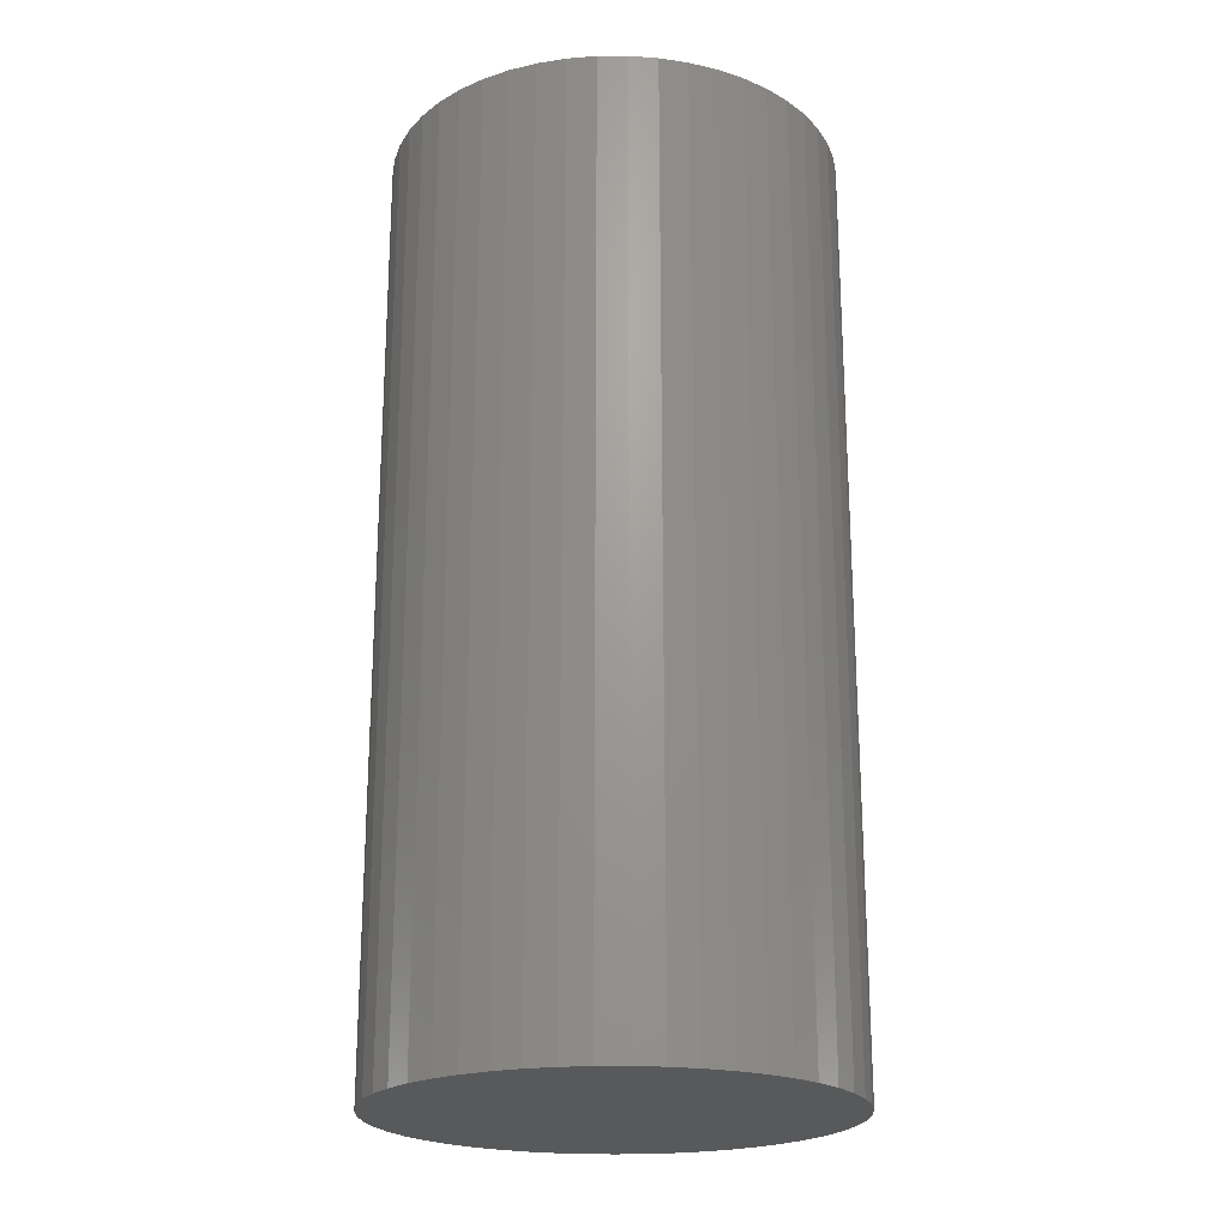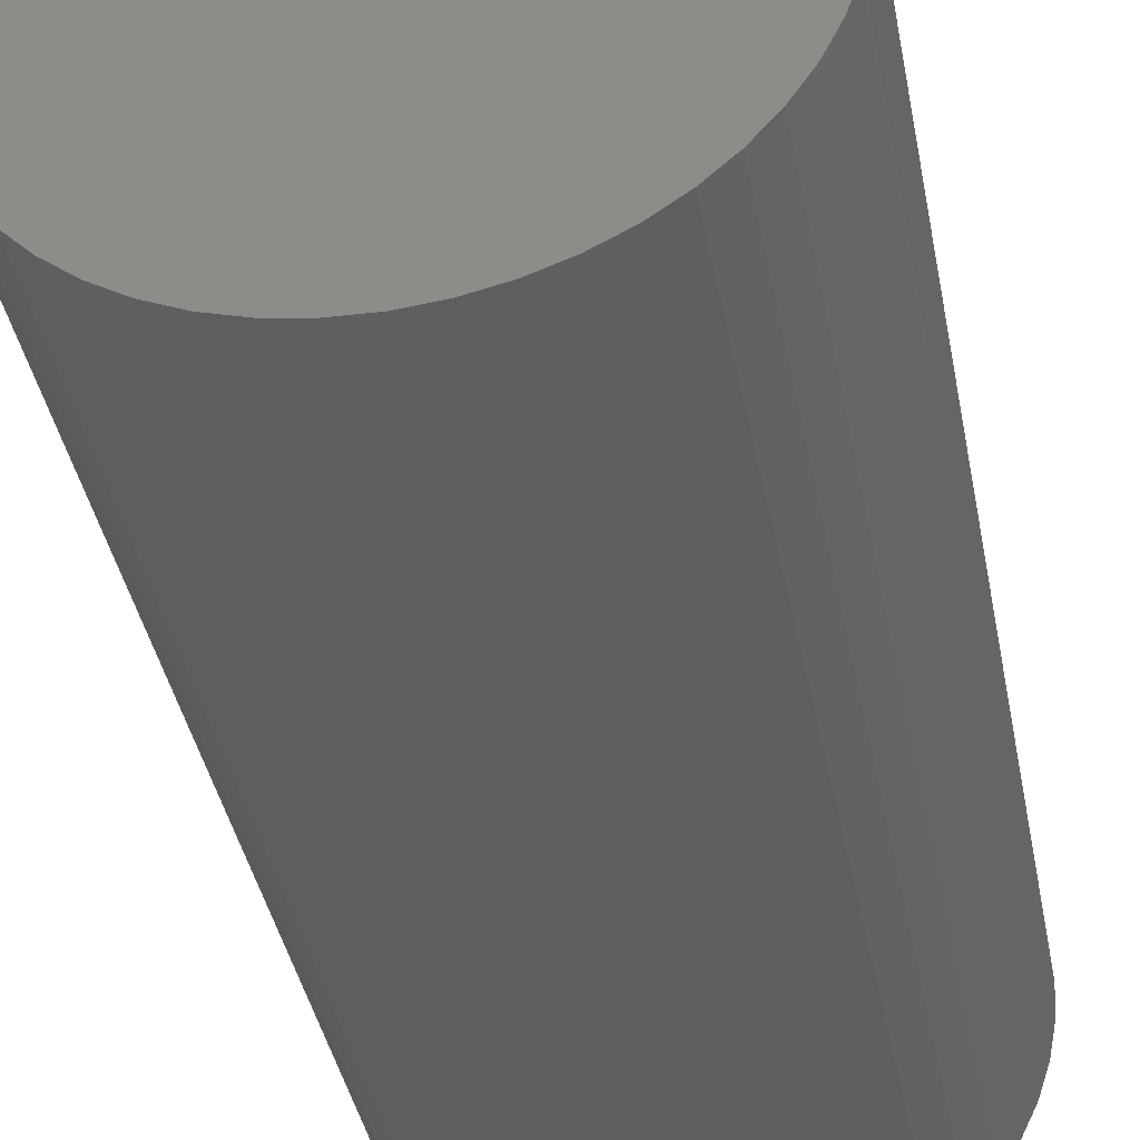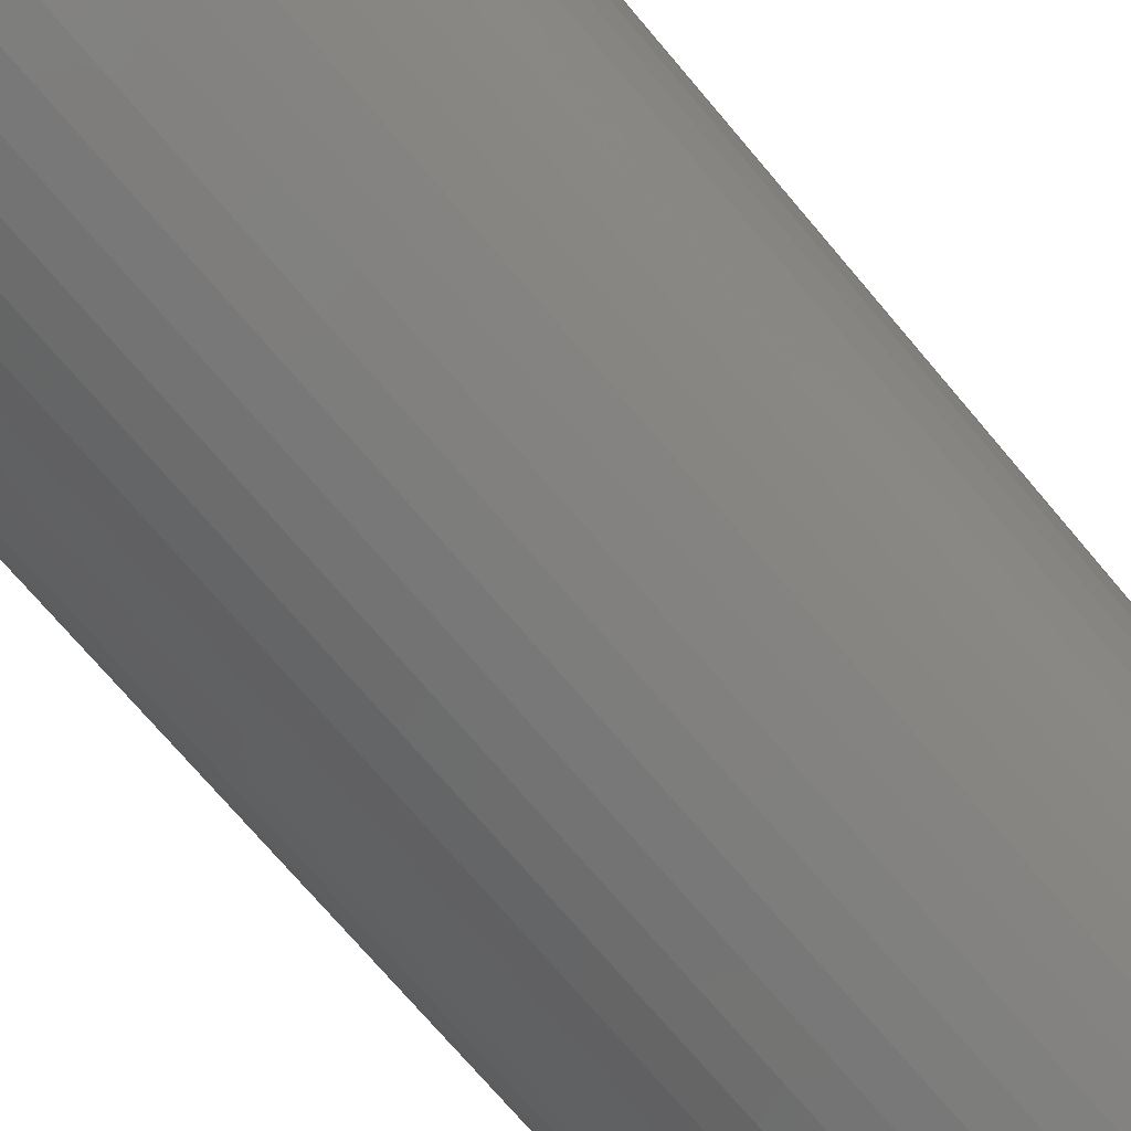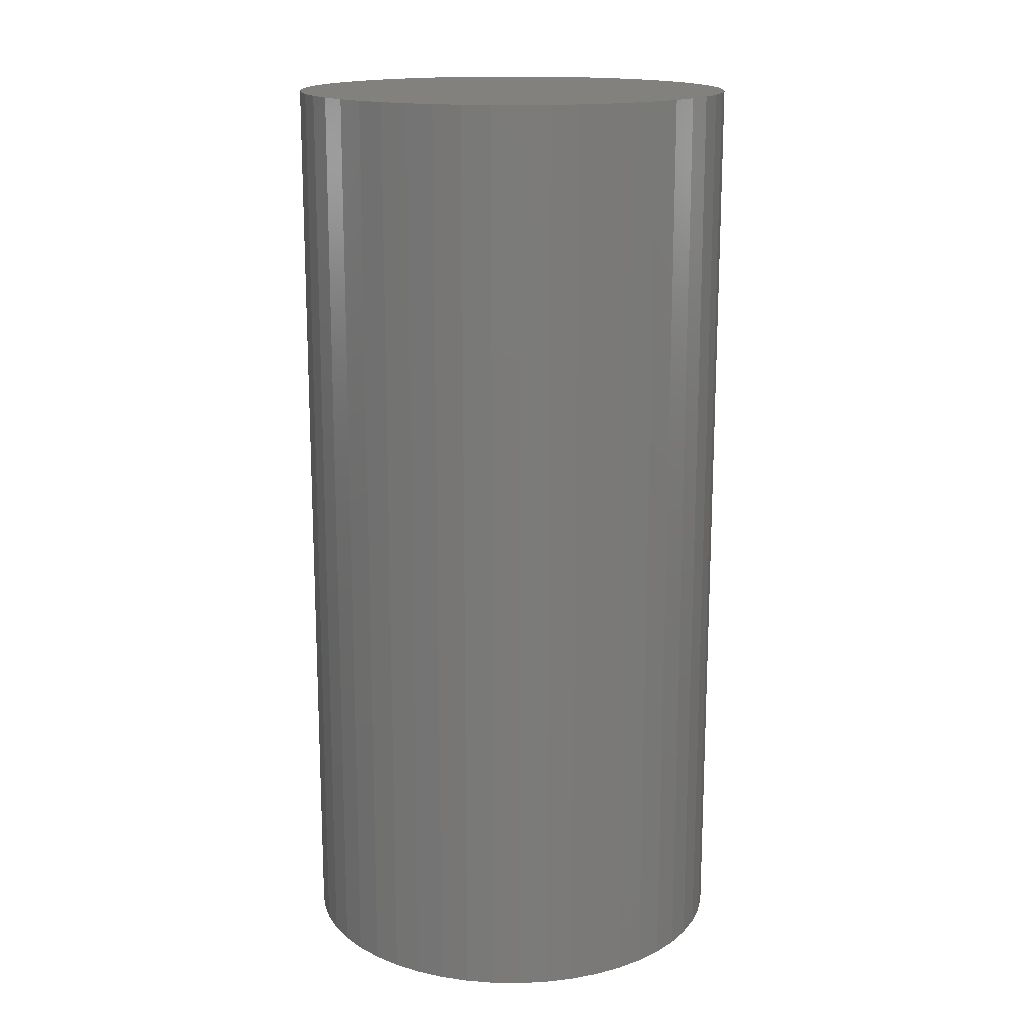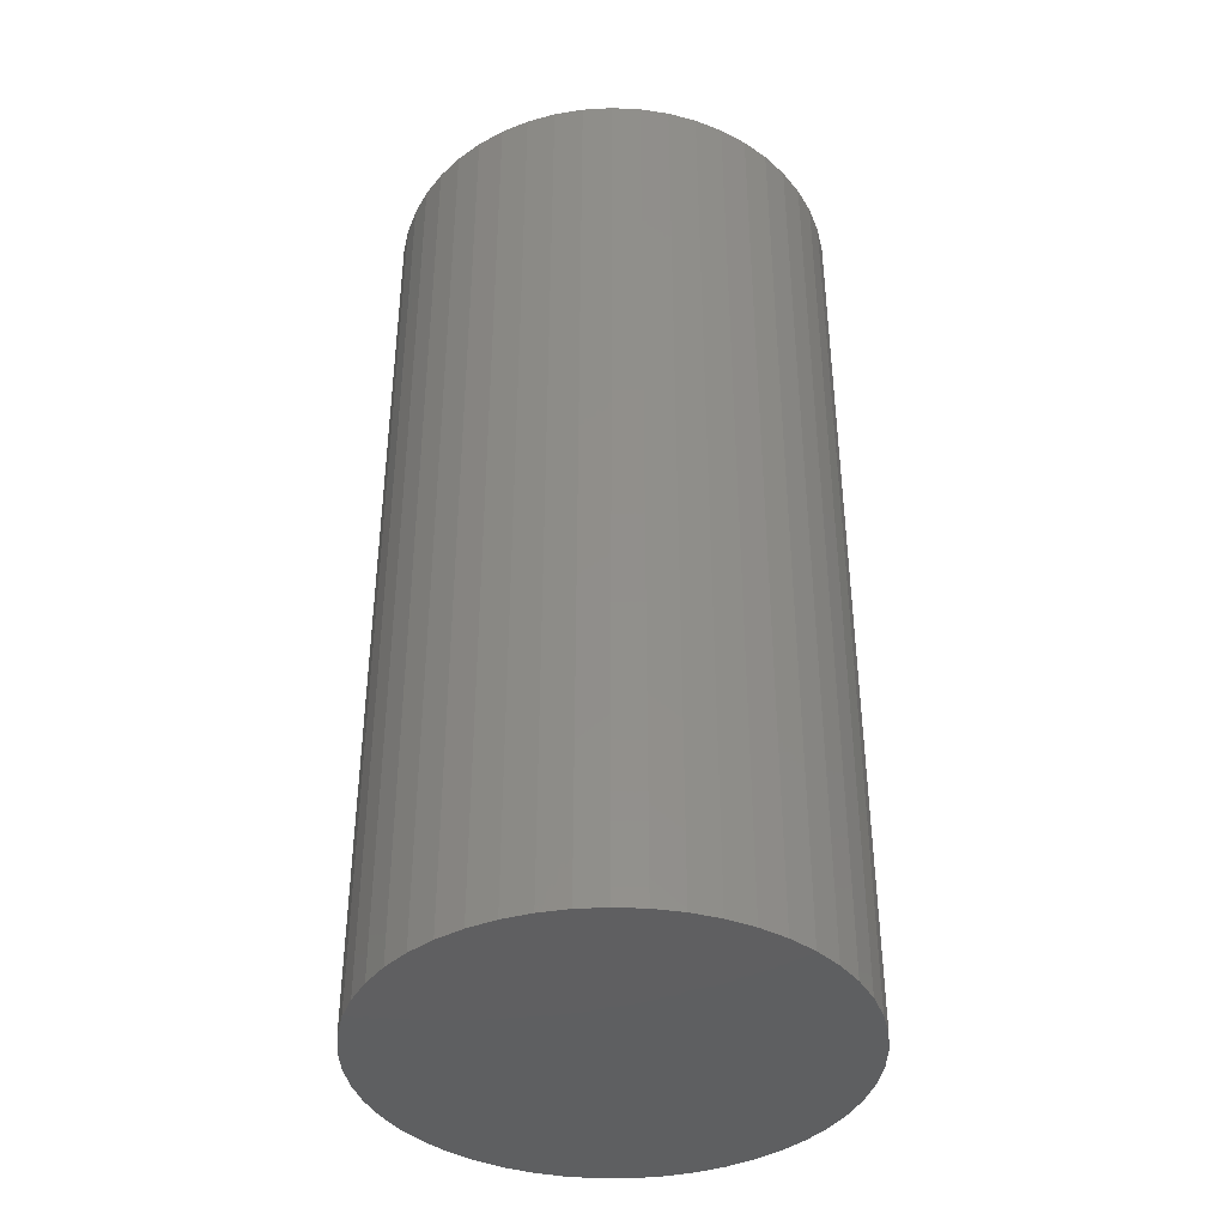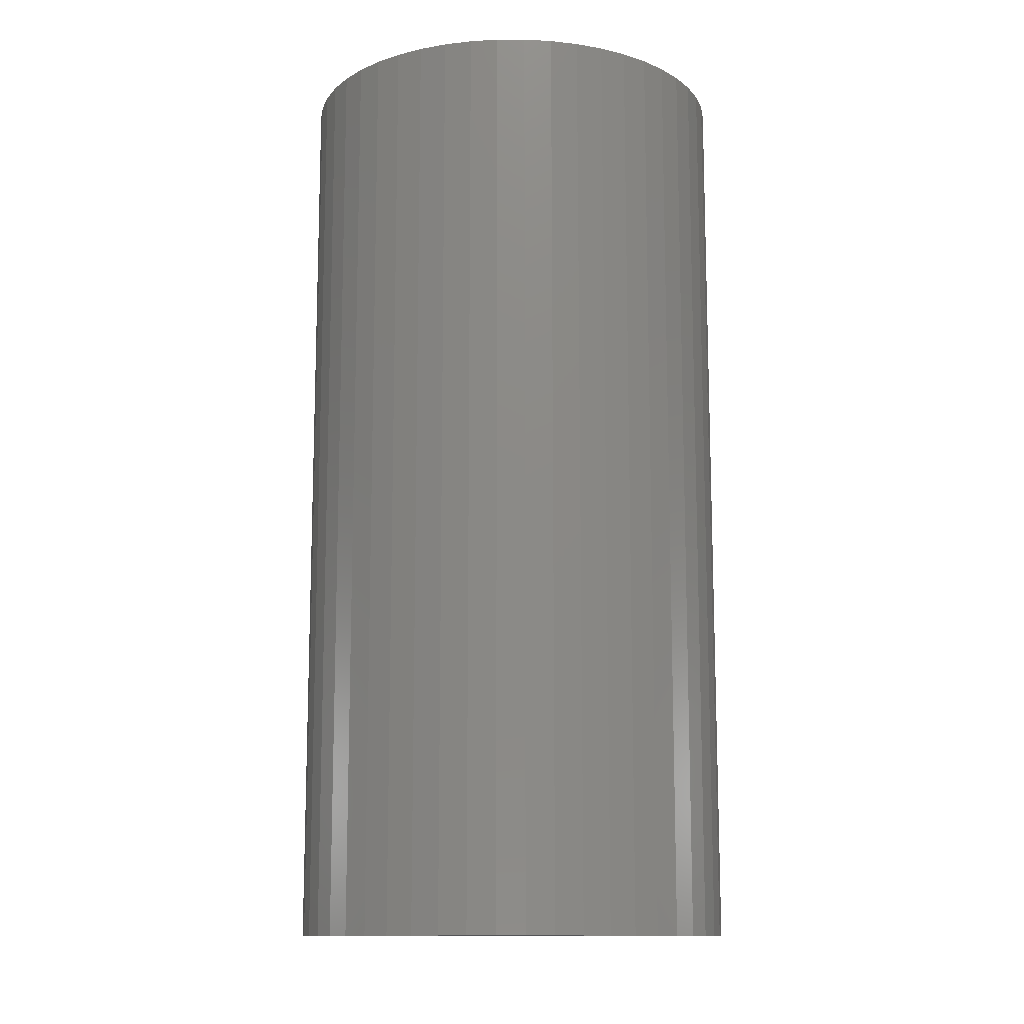
<metadata>
{"format":"stl","ext":"stl","renderer":"f3d","projection":"perspective","resolution":1024,"background":"white","views":[{"elev":-21.7,"azim":-155.7,"up":"+Y"},{"elev":-38.2,"azim":10.4,"up":"+Z"},{"elev":-72.7,"azim":40.2,"up":"+Z"},{"elev":16.1,"azim":-176.6,"up":"+Y"},{"elev":-39.5,"azim":-115.3,"up":"+Y"},{"elev":-12.4,"azim":-89.7,"up":"+Y"}]}
</metadata>
<code>
# stl→obj: 98 verts, 192 faces
v 0.238 0 0.03069
v 0.24 -1 0
v 0.24 0 0
v 0.238 -1 0.03069
v 0.2322 0 0.06088
v 0.2322 -1 0.06088
v 0.2225 0 0.09006
v 0.2225 -1 0.09006
v 0.2091 0 0.1178
v 0.2091 -1 0.1178
v 0.1923 0 0.1435
v 0.1923 -1 0.1435
v 0.1724 0 0.167
v 0.1724 -1 0.167
v 0.1496 0 0.1876
v 0.1496 -1 0.1876
v 0.1244 0 0.2052
v 0.1244 -1 0.2052
v 0.09715 0 0.2195
v 0.09715 -1 0.2195
v 0.06829 0 0.2301
v 0.06829 -1 0.2301
v 0.0383 0 0.2369
v 0.0383 -1 0.2369
v 0.007692 0 0.2399
v 0.007692 -1 0.2399
v -0.02305 0 0.2389
v -0.02305 -1 0.2389
v -0.05341 0 0.234
v -0.05341 -1 0.234
v -0.08289 0 0.2252
v -0.08289 -1 0.2252
v -0.111 0 0.2128
v -0.111 -1 0.2128
v -0.1373 0 0.1968
v -0.1373 -1 0.1968
v -0.1614 0 0.1777
v -0.1614 -1 0.1777
v -0.1827 0 0.1556
v -0.1827 -1 0.1556
v -0.2011 0 0.1309
v -0.2011 -1 0.1309
v -0.2162 0 0.1041
v -0.2162 -1 0.1041
v -0.2278 0 0.07563
v -0.2278 -1 0.07563
v -0.2356 0 0.04588
v -0.2356 -1 0.04588
v -0.2395 0 0.01538
v -0.2395 -1 0.01538
v -0.2395 0 -0.01538
v -0.2395 -1 -0.01538
v -0.2356 0 -0.04588
v -0.2356 -1 -0.04588
v -0.2278 0 -0.07563
v -0.2278 -1 -0.07563
v -0.2162 -1 -0.1041
v -0.2162 0 -0.1041
v -0.2011 0 -0.1309
v -0.2011 -1 -0.1309
v -0.1827 0 -0.1556
v -0.1827 -1 -0.1556
v -0.1614 0 -0.1777
v -0.1614 -1 -0.1777
v -0.1373 0 -0.1968
v -0.1373 -1 -0.1968
v -0.111 -1 -0.2128
v -0.111 0 -0.2128
v -0.08289 0 -0.2252
v -0.08289 -1 -0.2252
v -0.05341 -1 -0.234
v -0.05341 0 -0.234
v -0.02305 0 -0.2389
v -0.02305 -1 -0.2389
v 0.007692 0 -0.2399
v 0.007692 -1 -0.2399
v 0.0383 0 -0.2369
v 0.0383 -1 -0.2369
v 0.06829 0 -0.2301
v 0.06829 -1 -0.2301
v 0.09715 -1 -0.2195
v 0.09715 0 -0.2195
v 0.1244 0 -0.2052
v 0.1244 -1 -0.2052
v 0.1496 0 -0.1876
v 0.1496 -1 -0.1876
v 0.1724 0 -0.167
v 0.1724 -1 -0.167
v 0.1923 0 -0.1435
v 0.1923 -1 -0.1435
v 0.2091 0 -0.1178
v 0.2091 -1 -0.1178
v 0.2225 0 -0.09006
v 0.2225 -1 -0.09006
v 0.2322 0 -0.06088
v 0.2322 -1 -0.06088
v 0.238 0 -0.03069
v 0.238 -1 -0.03069
f 1 2 3
f 1 4 2
f 5 6 4
f 5 4 1
f 7 8 6
f 7 6 5
f 9 10 8
f 9 8 7
f 11 12 10
f 11 10 9
f 13 14 12
f 13 12 11
f 15 16 14
f 15 14 13
f 17 18 16
f 17 16 15
f 19 20 18
f 19 18 17
f 21 22 20
f 21 20 19
f 23 24 22
f 23 22 21
f 25 26 24
f 25 24 23
f 27 28 26
f 27 26 25
f 29 30 28
f 29 28 27
f 31 32 30
f 31 30 29
f 33 34 32
f 33 32 31
f 35 36 34
f 35 34 33
f 37 38 36
f 37 36 35
f 39 40 38
f 39 38 37
f 41 42 40
f 41 40 39
f 43 44 42
f 43 42 41
f 45 46 44
f 45 44 43
f 47 48 46
f 47 46 45
f 49 50 48
f 49 48 47
f 51 50 49
f 51 52 50
f 53 52 51
f 53 54 52
f 55 54 53
f 55 56 54
f 55 57 56
f 58 57 55
f 59 57 58
f 59 60 57
f 61 60 59
f 61 62 60
f 63 62 61
f 63 64 62
f 65 64 63
f 65 66 64
f 65 67 66
f 68 67 65
f 69 70 67
f 69 71 70
f 69 67 68
f 72 71 69
f 73 74 71
f 73 71 72
f 75 76 74
f 75 74 73
f 77 78 76
f 77 76 75
f 79 80 78
f 79 81 80
f 79 78 77
f 82 81 79
f 83 84 81
f 83 81 82
f 85 86 84
f 85 84 83
f 87 88 86
f 87 86 85
f 89 90 88
f 89 88 87
f 91 92 90
f 91 90 89
f 93 94 92
f 93 92 91
f 95 96 94
f 95 94 93
f 97 98 96
f 97 96 95
f 3 2 98
f 3 98 97
f 5 1 3
f 5 3 97
f 9 7 5
f 17 21 19
f 13 11 9
f 13 17 15
f 13 23 21
f 13 25 23
f 13 27 25
f 13 29 27
f 13 31 29
f 13 33 31
f 13 35 33
f 13 37 35
f 13 39 37
f 13 41 39
f 13 43 41
f 13 45 43
f 13 47 45
f 13 49 47
f 13 51 49
f 13 53 51
f 13 55 53
f 13 58 55
f 13 59 58
f 13 9 5
f 13 61 59
f 13 63 61
f 13 65 63
f 13 68 65
f 13 5 97
f 13 69 68
f 13 21 17
f 13 72 69
f 13 73 72
f 13 75 73
f 13 77 75
f 13 79 77
f 13 82 79
f 13 83 82
f 13 85 83
f 13 87 85
f 13 89 87
f 13 91 89
f 13 93 91
f 13 95 93
f 13 97 95
f 6 2 4
f 6 98 2
f 10 6 8
f 18 20 22
f 14 10 12
f 14 16 18
f 14 22 24
f 14 24 26
f 14 26 28
f 14 28 30
f 14 30 32
f 14 32 34
f 14 34 36
f 14 36 38
f 14 38 40
f 14 40 42
f 14 42 44
f 14 44 46
f 14 46 48
f 14 48 50
f 14 50 52
f 14 52 54
f 14 54 56
f 14 56 57
f 14 57 60
f 14 6 10
f 14 60 62
f 14 62 64
f 14 64 66
f 14 66 67
f 14 98 6
f 14 67 70
f 14 18 22
f 14 70 71
f 14 71 74
f 14 74 76
f 14 76 78
f 14 78 80
f 14 80 81
f 14 81 84
f 14 84 86
f 14 86 88
f 14 88 90
f 14 90 92
f 14 92 94
f 14 94 96
f 14 96 98

</code>
